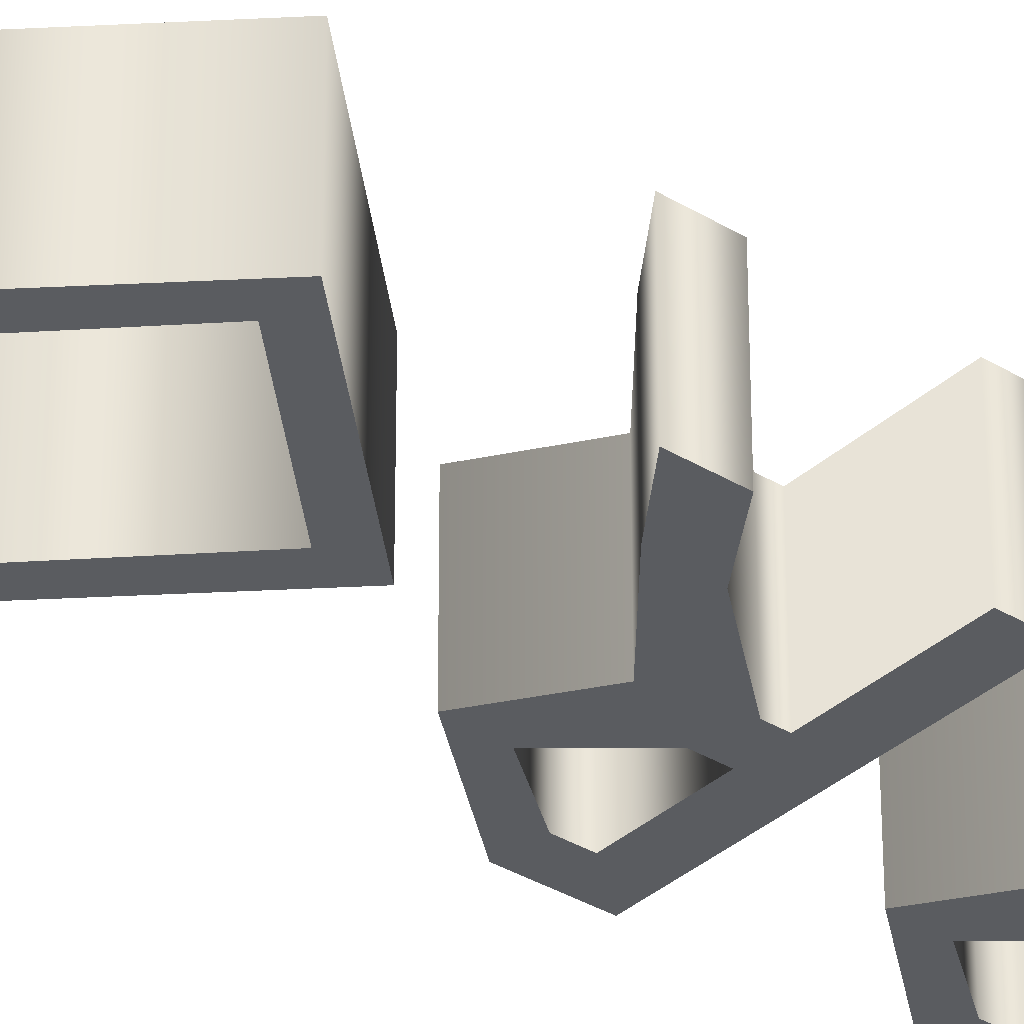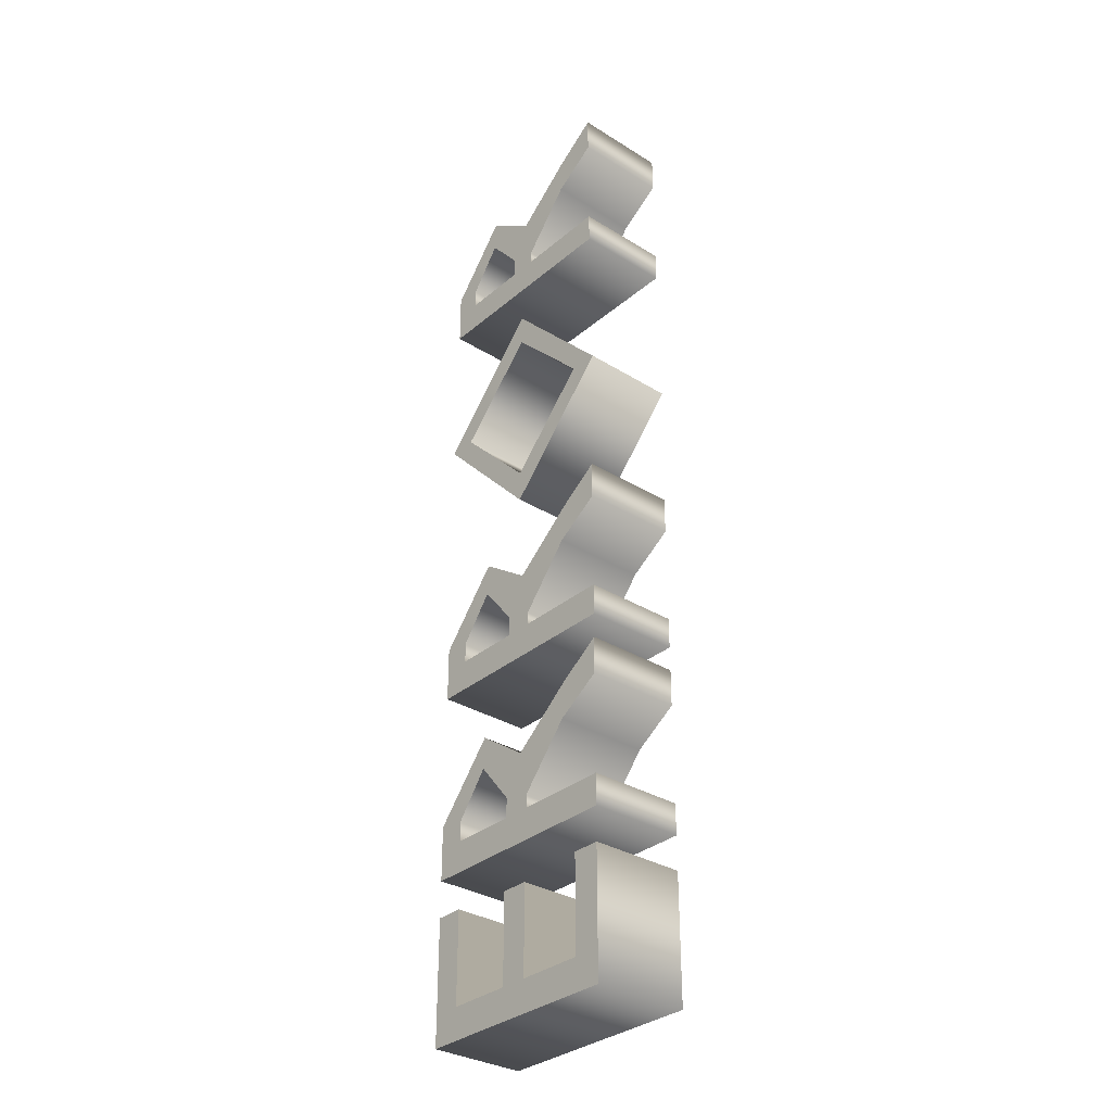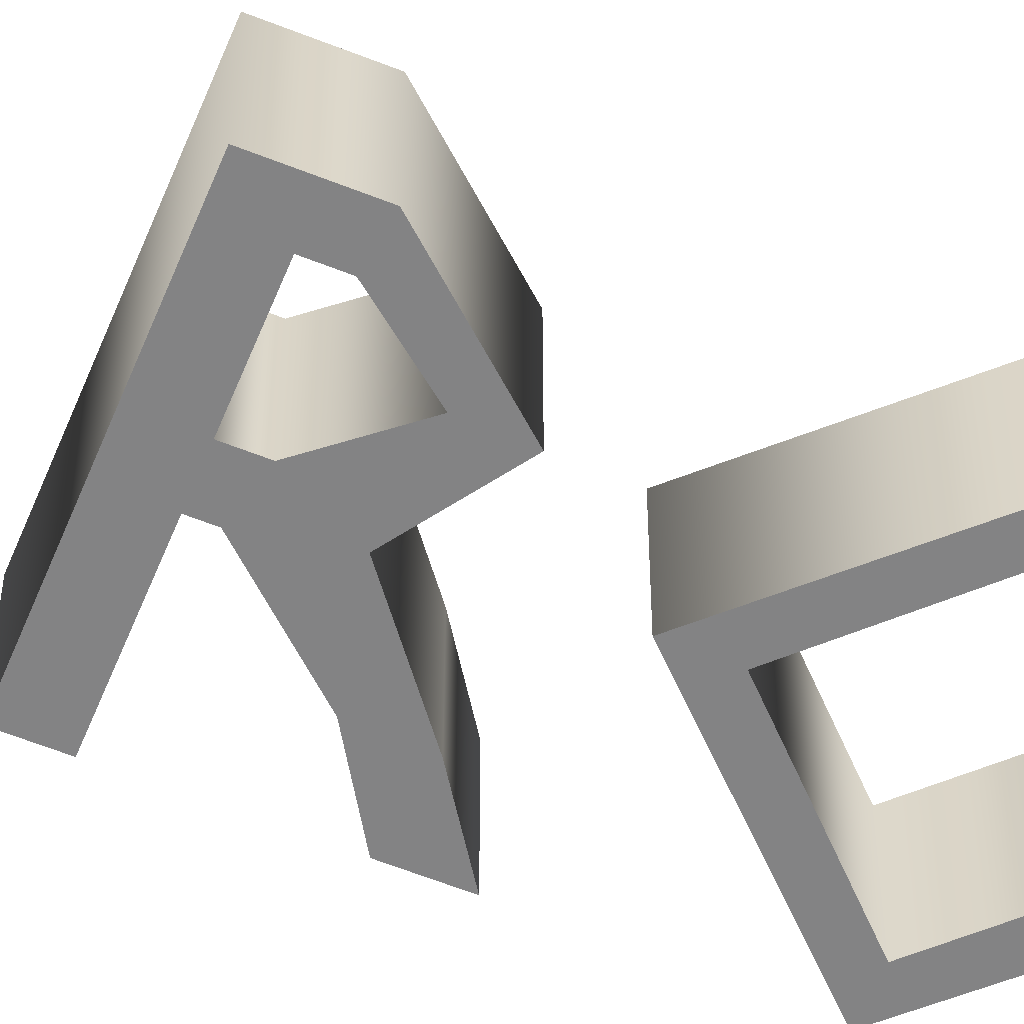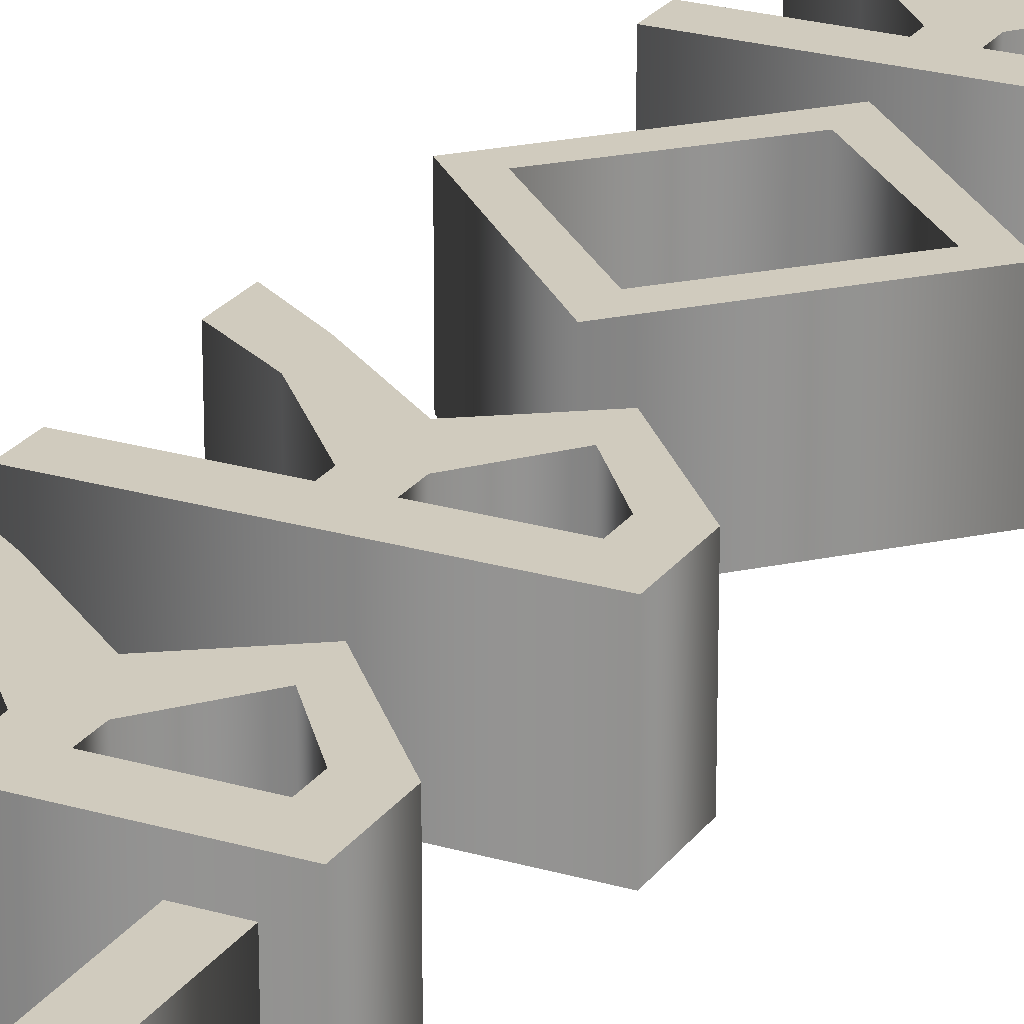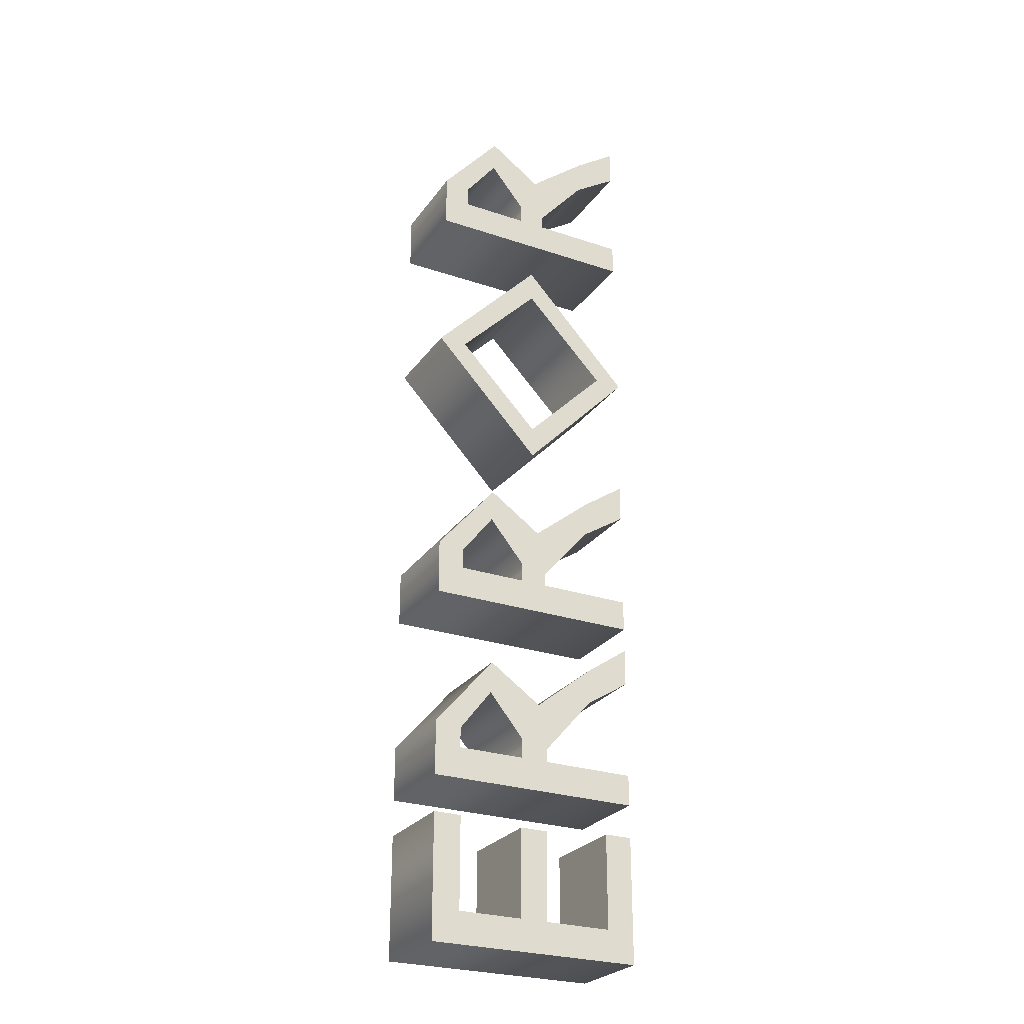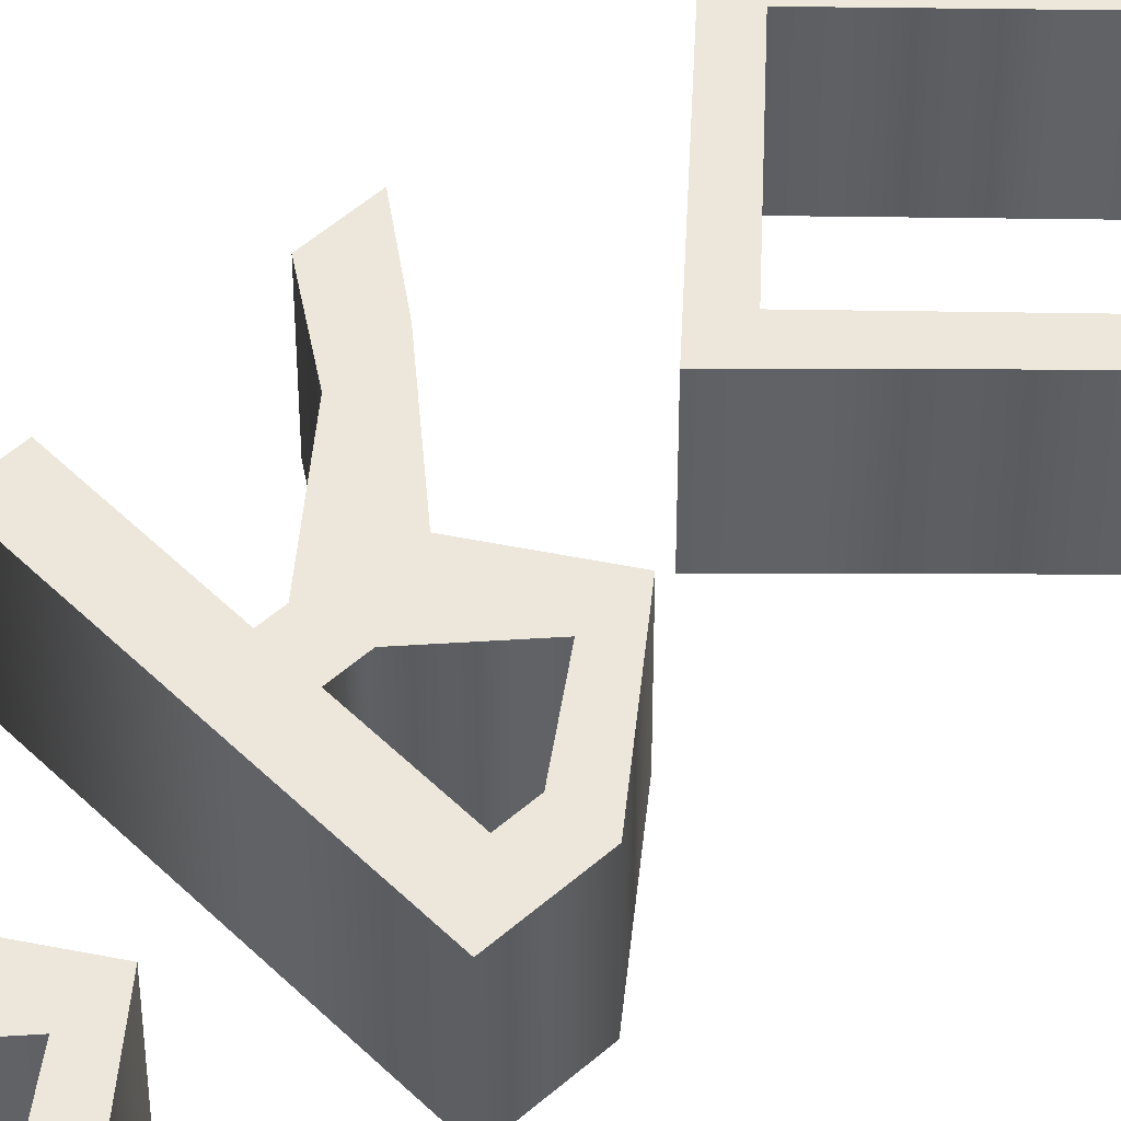
<metadata>
{"format":"obj","ext":"obj","renderer":"f3d","projection":"perspective","resolution":1024,"background":"white","views":[{"elev":-34.3,"azim":50.4,"up":"+Y"},{"elev":-32.6,"azim":49.3,"up":"+Z"},{"elev":-61.1,"azim":-112.1,"up":"+Y"},{"elev":23.5,"azim":-153.5,"up":"+Y"},{"elev":-26.6,"azim":-27.7,"up":"+Z"},{"elev":52.1,"azim":-133.5,"up":"+Y"}]}
</metadata>
<code>
v -0.473 -0.45 9.012
v 0.028 -0.45 8.67
v 0.595 -0.45 9.126
v 1 -0.45 9.405
v 1 -0.45 9.054
v 0.58 -0.45 8.784
v 0.112 -0.45 8.241
v 0.112 -0.45 8.118
v 1 -0.45 8.118
v 1 -0.45 7.824
v -1.046 -0.45 7.824
v -1.046 -0.45 8.34
v -0.152 -0.45 8.307
v -0.485 -0.45 8.709
v -0.794 -0.45 8.307
v -0.794 -0.45 8.118
v -0.152 -0.45 8.118
v -0.023 -0.45 7.458
v 1.027 -0.45 6.351
v -0.023 -0.45 5.259
v -1.073 -0.45 6.357
v -0.023 -0.45 7.155
v -0.803 -0.45 6.357
v -0.023 -0.45 5.562
v 0.757 -0.45 6.357
v -0.473 -0.45 4.731
v 0.028 -0.45 4.389
v 0.595 -0.45 4.845
v 1 -0.45 5.124
v 1 -0.45 4.773
v 0.58 -0.45 4.503
v 0.112 -0.45 3.96
v 0.112 -0.45 3.837
v 1 -0.45 3.837
v 1 -0.45 3.543
v -1.046 -0.45 3.543
v -1.046 -0.45 4.059
v -0.152 -0.45 4.026
v -0.485 -0.45 4.428
v -0.794 -0.45 4.026
v -0.794 -0.45 3.837
v -0.152 -0.45 3.837
v -0.473 -0.45 2.919
v 0.028 -0.45 2.577
v 0.595 -0.45 3.033
v 1 -0.45 3.312
v 1 -0.45 2.961
v 0.58 -0.45 2.691
v 0.112 -0.45 2.148
v 0.112 -0.45 2.025
v 1 -0.45 2.025
v 1 -0.45 1.731
v -1.046 -0.45 1.731
v -1.046 -0.45 2.247
v -0.152 -0.45 2.214
v -0.485 -0.45 2.616
v -0.794 -0.45 2.214
v -0.794 -0.45 2.025
v -0.152 -0.45 2.025
v -0.782 -0.45 0.519
v -0.164 -0.45 0.519
v -0.164 -0.45 1.356
v 0.1 -0.45 1.356
v 0.1 -0.45 0.519
v 0.736 -0.45 0.519
v 0.736 -0.45 1.413
v 1 -0.45 1.413
v 1 -0.45 0.225
v -1.046 -0.45 0.225
v -1.046 -0.45 1.386
v -0.782 -0.45 1.386
v -0.473 0.45 9.012
v 0.028 0.45 8.67
v 0.595 0.45 9.126
v 1 0.45 9.405
v 1 0.45 9.054
v 0.58 0.45 8.784
v 0.112 0.45 8.241
v 0.112 0.45 8.118
v 1 0.45 8.118
v 1 0.45 7.824
v -1.046 0.45 7.824
v -1.046 0.45 8.34
v -0.152 0.45 8.307
v -0.485 0.45 8.709
v -0.794 0.45 8.307
v -0.794 0.45 8.118
v -0.152 0.45 8.118
v -0.023 0.45 7.458
v 1.027 0.45 6.351
v -0.023 0.45 5.259
v -1.073 0.45 6.357
v -0.023 0.45 7.155
v -0.803 0.45 6.357
v -0.023 0.45 5.562
v 0.757 0.45 6.357
v -0.473 0.45 4.731
v 0.028 0.45 4.389
v 0.595 0.45 4.845
v 1 0.45 5.124
v 1 0.45 4.773
v 0.58 0.45 4.503
v 0.112 0.45 3.96
v 0.112 0.45 3.837
v 1 0.45 3.837
v 1 0.45 3.543
v -1.046 0.45 3.543
v -1.046 0.45 4.059
v -0.152 0.45 4.026
v -0.485 0.45 4.428
v -0.794 0.45 4.026
v -0.794 0.45 3.837
v -0.152 0.45 3.837
v -0.473 0.45 2.919
v 0.028 0.45 2.577
v 0.595 0.45 3.033
v 1 0.45 3.312
v 1 0.45 2.961
v 0.58 0.45 2.691
v 0.112 0.45 2.148
v 0.112 0.45 2.025
v 1 0.45 2.025
v 1 0.45 1.731
v -1.046 0.45 1.731
v -1.046 0.45 2.247
v -0.152 0.45 2.214
v -0.485 0.45 2.616
v -0.794 0.45 2.214
v -0.794 0.45 2.025
v -0.152 0.45 2.025
v -0.782 0.45 0.519
v -0.164 0.45 0.519
v -0.164 0.45 1.356
v 0.1 0.45 1.356
v 0.1 0.45 0.519
v 0.736 0.45 0.519
v 0.736 0.45 1.413
v 1 0.45 1.413
v 1 0.45 0.225
v -1.046 0.45 0.225
v -1.046 0.45 1.386
v -0.782 0.45 1.386
v -0.782 0.45 0.519
v -0.782 -0.45 0.519
v -0.164 0.45 0.519
v -0.164 -0.45 0.519
v -0.164 0.45 1.356
v -0.164 -0.45 1.356
v 0.1 0.45 1.356
v 0.1 -0.45 1.356
v 0.1 0.45 0.519
v 0.1 -0.45 0.519
v 0.736 0.45 0.519
v 0.736 -0.45 0.519
v 0.736 0.45 1.413
v 0.736 -0.45 1.413
v 1 0.45 1.413
v 1 -0.45 1.413
v 1 0.45 0.225
v 1 -0.45 0.225
v -1.046 0.45 0.225
v -1.046 -0.45 0.225
v -1.046 0.45 1.386
v -1.046 -0.45 1.386
v -0.782 0.45 1.386
v -0.782 -0.45 1.386
v -0.473 0.45 2.919
v -0.473 -0.45 2.919
v 0.028 0.45 2.577
v 0.028 -0.45 2.577
v 0.595 0.45 3.033
v 0.595 -0.45 3.033
v 1 0.45 3.312
v 1 -0.45 3.312
v 1 0.45 2.961
v 1 -0.45 2.961
v 0.58 0.45 2.691
v 0.58 -0.45 2.691
v 0.112 0.45 2.148
v 0.112 -0.45 2.148
v 0.112 0.45 2.025
v 0.112 -0.45 2.025
v 1 0.45 2.025
v 1 -0.45 2.025
v 1 0.45 1.731
v 1 -0.45 1.731
v -1.046 0.45 1.731
v -1.046 -0.45 1.731
v -1.046 0.45 2.247
v -1.046 -0.45 2.247
v -0.152 0.45 2.214
v -0.152 -0.45 2.214
v -0.485 0.45 2.616
v -0.485 -0.45 2.616
v -0.794 0.45 2.214
v -0.794 -0.45 2.214
v -0.794 0.45 2.025
v -0.794 -0.45 2.025
v -0.152 0.45 2.025
v -0.152 -0.45 2.025
v -0.473 0.45 4.731
v -0.473 -0.45 4.731
v 0.028 0.45 4.389
v 0.028 -0.45 4.389
v 0.595 0.45 4.845
v 0.595 -0.45 4.845
v 1 0.45 5.124
v 1 -0.45 5.124
v 1 0.45 4.773
v 1 -0.45 4.773
v 0.58 0.45 4.503
v 0.58 -0.45 4.503
v 0.112 0.45 3.96
v 0.112 -0.45 3.96
v 0.112 0.45 3.837
v 0.112 -0.45 3.837
v 1 0.45 3.837
v 1 -0.45 3.837
v 1 0.45 3.543
v 1 -0.45 3.543
v -1.046 0.45 3.543
v -1.046 -0.45 3.543
v -1.046 0.45 4.059
v -1.046 -0.45 4.059
v -0.152 0.45 4.026
v -0.152 -0.45 4.026
v -0.485 0.45 4.428
v -0.485 -0.45 4.428
v -0.794 0.45 4.026
v -0.794 -0.45 4.026
v -0.794 0.45 3.837
v -0.794 -0.45 3.837
v -0.152 0.45 3.837
v -0.152 -0.45 3.837
v -0.023 0.45 7.458
v -0.023 -0.45 7.458
v 1.027 0.45 6.351
v 1.027 -0.45 6.351
v -0.023 0.45 5.259
v -0.023 -0.45 5.259
v -1.073 0.45 6.357
v -1.073 -0.45 6.357
v -0.023 0.45 7.155
v -0.023 -0.45 7.155
v -0.803 0.45 6.357
v -0.803 -0.45 6.357
v -0.023 0.45 5.562
v -0.023 -0.45 5.562
v 0.757 0.45 6.357
v 0.757 -0.45 6.357
v -0.473 0.45 9.012
v -0.473 -0.45 9.012
v 0.028 0.45 8.67
v 0.028 -0.45 8.67
v 0.595 0.45 9.126
v 0.595 -0.45 9.126
v 1 0.45 9.405
v 1 -0.45 9.405
v 1 0.45 9.054
v 1 -0.45 9.054
v 0.58 0.45 8.784
v 0.58 -0.45 8.784
v 0.112 0.45 8.241
v 0.112 -0.45 8.241
v 0.112 0.45 8.118
v 0.112 -0.45 8.118
v 1 0.45 8.118
v 1 -0.45 8.118
v 1 0.45 7.824
v 1 -0.45 7.824
v -1.046 0.45 7.824
v -1.046 -0.45 7.824
v -1.046 0.45 8.34
v -1.046 -0.45 8.34
v -0.152 0.45 8.307
v -0.152 -0.45 8.307
v -0.485 0.45 8.709
v -0.485 -0.45 8.709
v -0.794 0.45 8.307
v -0.794 -0.45 8.307
v -0.794 0.45 8.118
v -0.794 -0.45 8.118
v -0.152 0.45 8.118
v -0.152 -0.45 8.118
f 10 16 11
f 16 12 11
f 16 15 12
f 15 1 12
f 10 17 16
f 14 1 15
f 13 1 14
f 13 2 1
f 10 8 17
f 8 13 17
f 8 2 13
f 8 7 2
f 7 3 2
f 10 9 8
f 6 3 7
f 5 3 6
f 5 4 3
f 20 23 21
f 23 18 21
f 20 24 23
f 22 18 23
f 19 24 20
f 19 25 24
f 25 18 22
f 25 19 18
f 35 41 36
f 41 37 36
f 41 40 37
f 40 26 37
f 35 42 41
f 39 26 40
f 38 26 39
f 38 27 26
f 35 33 42
f 33 38 42
f 33 27 38
f 33 32 27
f 32 28 27
f 35 34 33
f 31 28 32
f 30 28 31
f 30 29 28
f 52 58 53
f 58 54 53
f 58 57 54
f 57 43 54
f 52 59 58
f 56 43 57
f 55 43 56
f 55 44 43
f 52 50 59
f 50 55 59
f 50 44 55
f 50 49 44
f 49 45 44
f 52 51 50
f 48 45 49
f 47 45 48
f 47 46 45
f 68 60 69
f 60 70 69
f 60 71 70
f 68 61 60
f 68 64 61
f 64 62 61
f 64 63 62
f 68 65 64
f 68 66 65
f 68 67 66
f 87 81 82
f 83 87 82
f 86 87 83
f 72 86 83
f 88 81 87
f 72 85 86
f 72 84 85
f 73 84 72
f 79 81 88
f 84 79 88
f 73 79 84
f 78 79 73
f 74 78 73
f 80 81 79
f 74 77 78
f 74 76 77
f 75 76 74
f 94 91 92
f 89 94 92
f 95 91 94
f 89 93 94
f 95 90 91
f 96 90 95
f 89 96 93
f 90 96 89
f 112 106 107
f 108 112 107
f 111 112 108
f 97 111 108
f 113 106 112
f 97 110 111
f 97 109 110
f 98 109 97
f 104 106 113
f 109 104 113
f 98 104 109
f 103 104 98
f 99 103 98
f 105 106 104
f 99 102 103
f 99 101 102
f 100 101 99
f 129 123 124
f 125 129 124
f 128 129 125
f 114 128 125
f 130 123 129
f 114 127 128
f 114 126 127
f 115 126 114
f 121 123 130
f 126 121 130
f 115 121 126
f 120 121 115
f 116 120 115
f 122 123 121
f 116 119 120
f 116 118 119
f 117 118 116
f 131 139 140
f 141 131 140
f 142 131 141
f 132 139 131
f 135 139 132
f 133 135 132
f 134 135 133
f 136 139 135
f 137 139 136
f 138 139 137
f 146 143 144
f 148 145 146
f 150 147 148
f 152 149 150
f 154 151 152
f 156 153 154
f 158 155 156
f 160 157 158
f 160 161 159
f 164 161 162
f 166 163 164
f 144 165 166
f 170 167 168
f 172 169 170
f 172 173 171
f 176 173 174
f 176 177 175
f 180 177 178
f 182 179 180
f 184 181 182
f 186 183 184
f 186 187 185
f 190 187 188
f 168 189 190
f 194 191 192
f 196 193 194
f 198 195 196
f 200 197 198
f 192 199 200
f 204 201 202
f 206 203 204
f 206 207 205
f 210 207 208
f 212 209 210
f 214 211 212
f 216 213 214
f 218 215 216
f 220 217 218
f 220 221 219
f 224 221 222
f 202 223 224
f 228 225 226
f 230 227 228
f 232 229 230
f 234 231 232
f 226 233 234
f 238 235 236
f 240 237 238
f 240 241 239
f 236 241 242
f 246 243 244
f 248 245 246
f 250 247 248
f 244 249 250
f 254 251 252
f 256 253 254
f 258 255 256
f 260 257 258
f 260 261 259
f 264 261 262
f 266 263 264
f 268 265 266
f 270 267 268
f 270 271 269
f 274 271 272
f 252 273 274
f 278 275 276
f 280 277 278
f 282 279 280
f 284 281 282
f 276 283 284
f 146 145 143
f 148 147 145
f 150 149 147
f 152 151 149
f 154 153 151
f 156 155 153
f 158 157 155
f 160 159 157
f 160 162 161
f 164 163 161
f 166 165 163
f 144 143 165
f 170 169 167
f 172 171 169
f 172 174 173
f 176 175 173
f 176 178 177
f 180 179 177
f 182 181 179
f 184 183 181
f 186 185 183
f 186 188 187
f 190 189 187
f 168 167 189
f 194 193 191
f 196 195 193
f 198 197 195
f 200 199 197
f 192 191 199
f 204 203 201
f 206 205 203
f 206 208 207
f 210 209 207
f 212 211 209
f 214 213 211
f 216 215 213
f 218 217 215
f 220 219 217
f 220 222 221
f 224 223 221
f 202 201 223
f 228 227 225
f 230 229 227
f 232 231 229
f 234 233 231
f 226 225 233
f 238 237 235
f 240 239 237
f 240 242 241
f 236 235 241
f 246 245 243
f 248 247 245
f 250 249 247
f 244 243 249
f 254 253 251
f 256 255 253
f 258 257 255
f 260 259 257
f 260 262 261
f 264 263 261
f 266 265 263
f 268 267 265
f 270 269 267
f 270 272 271
f 274 273 271
f 252 251 273
f 278 277 275
f 280 279 277
f 282 281 279
f 284 283 281
f 276 275 283

</code>
